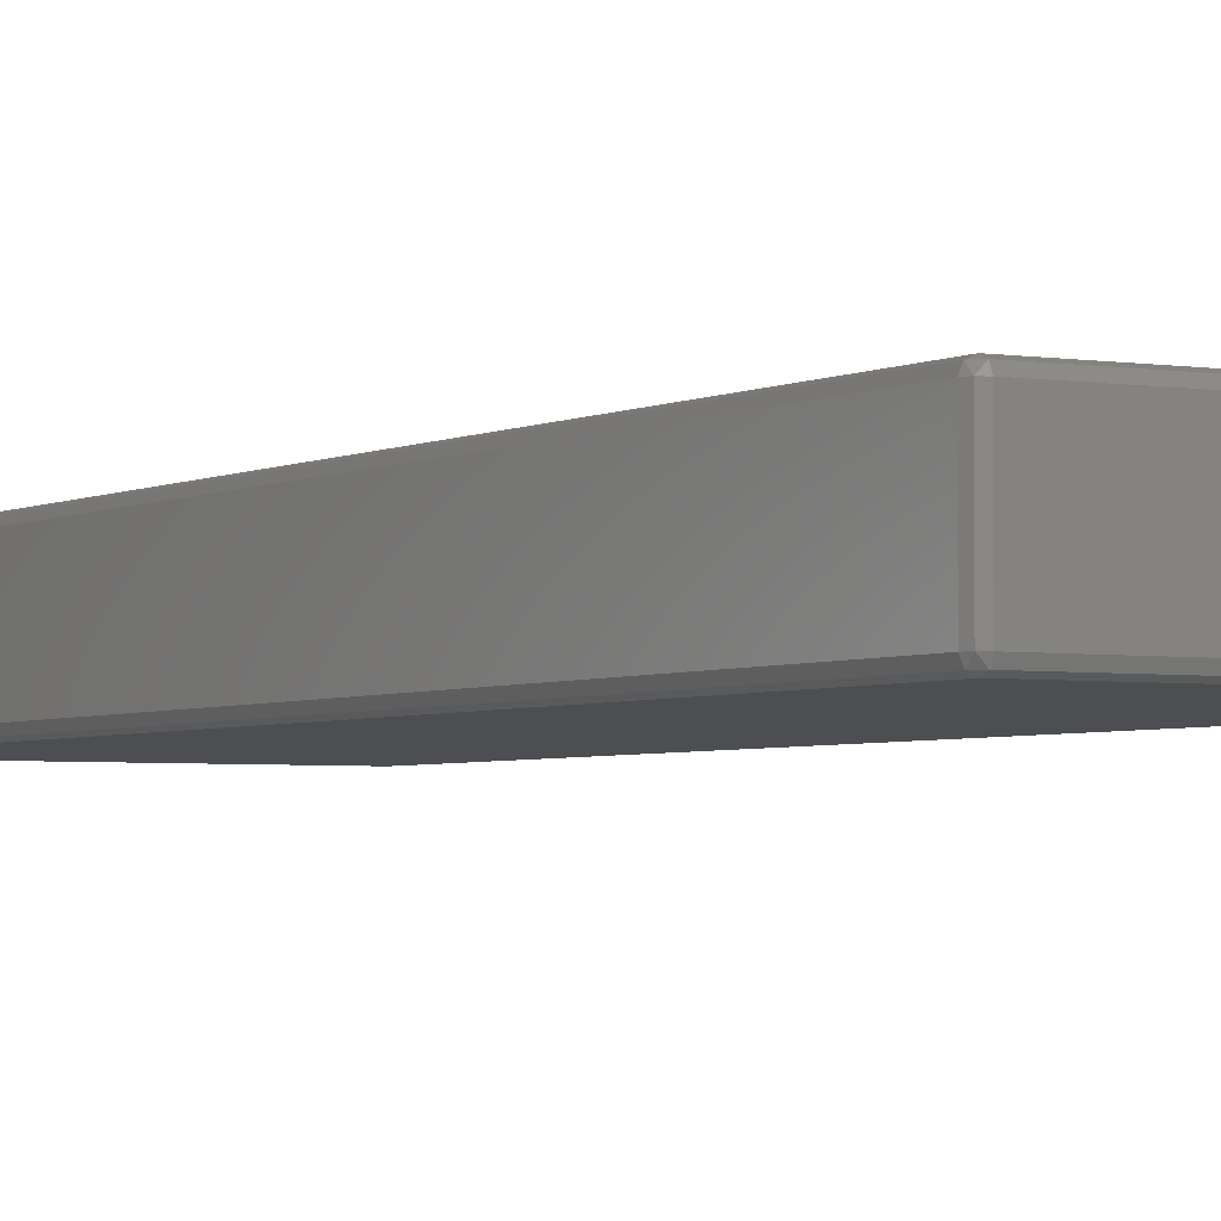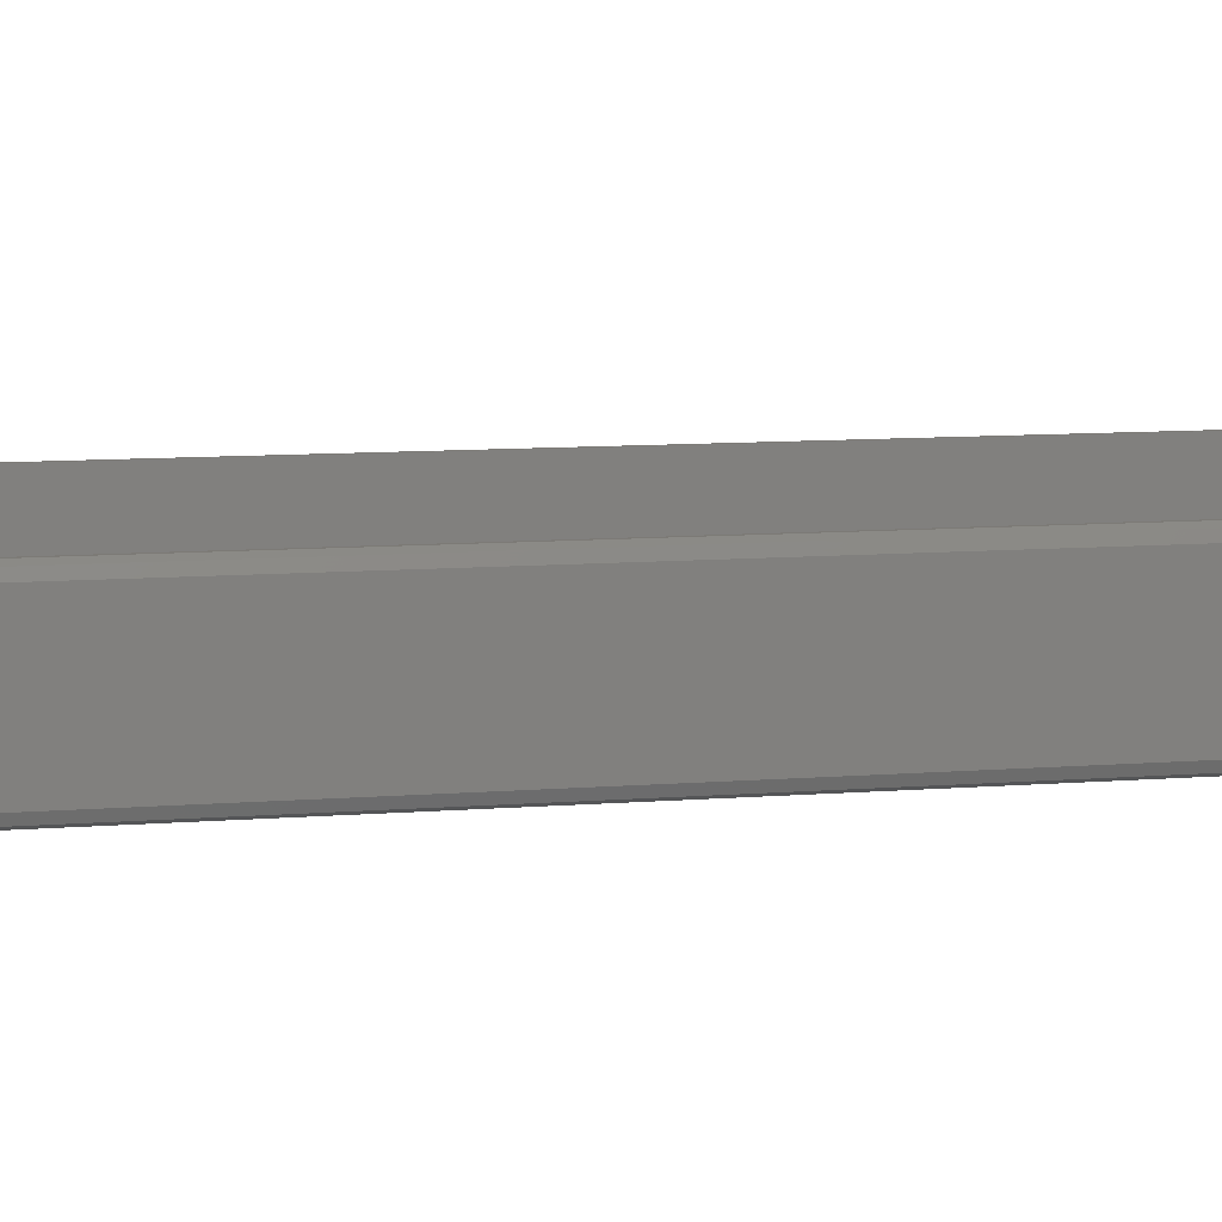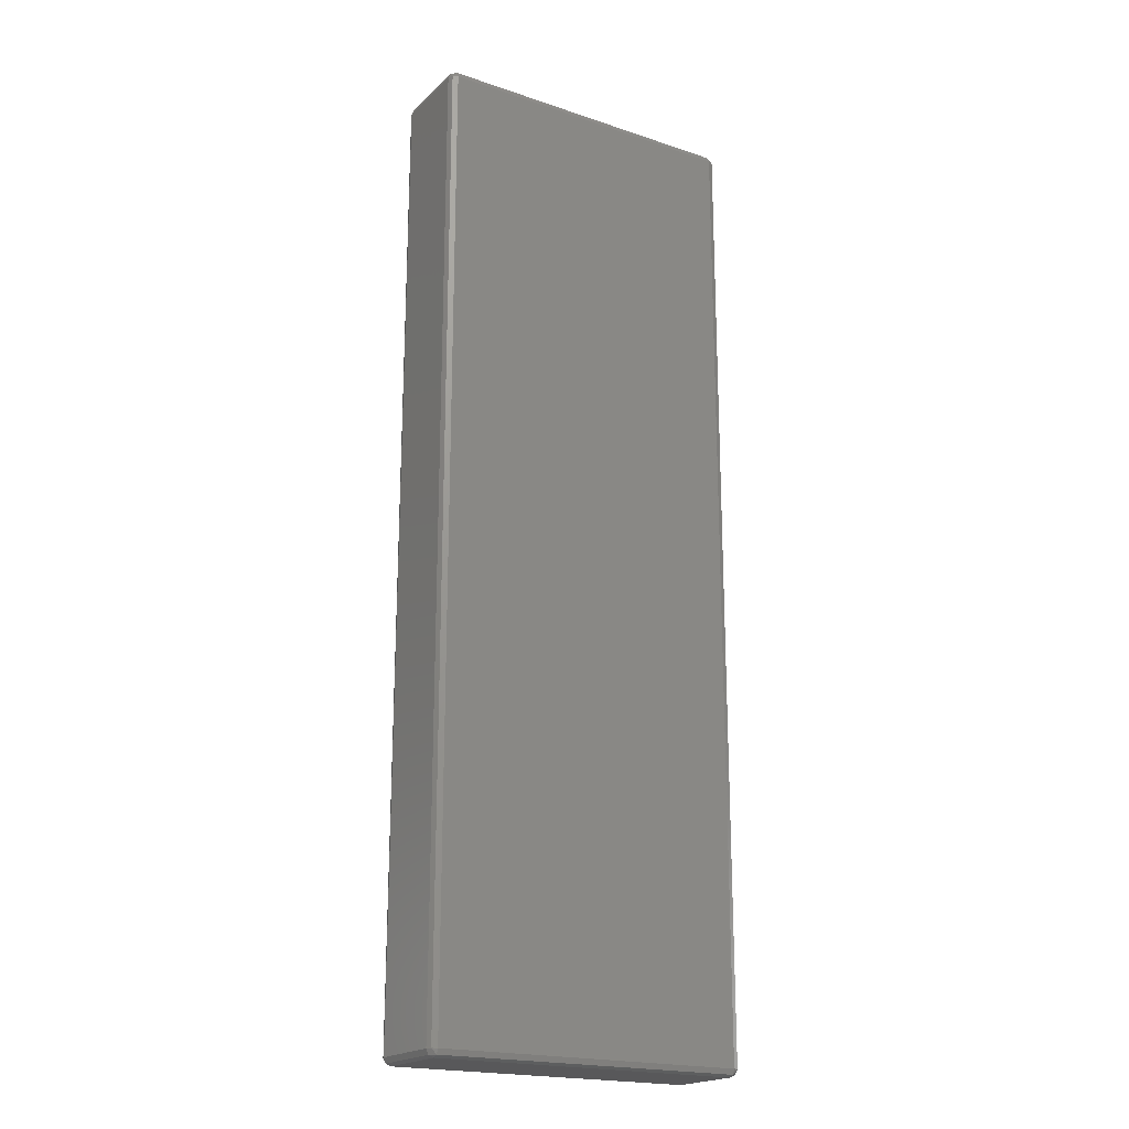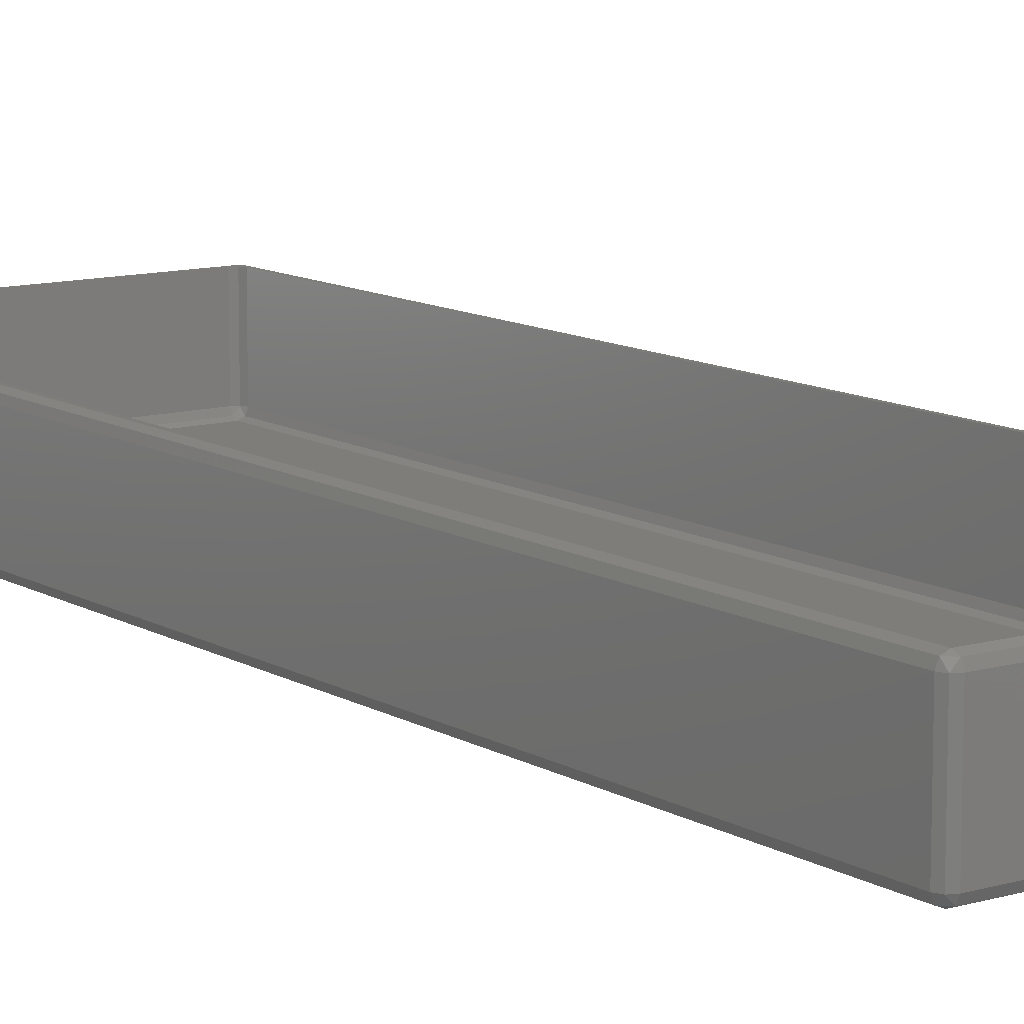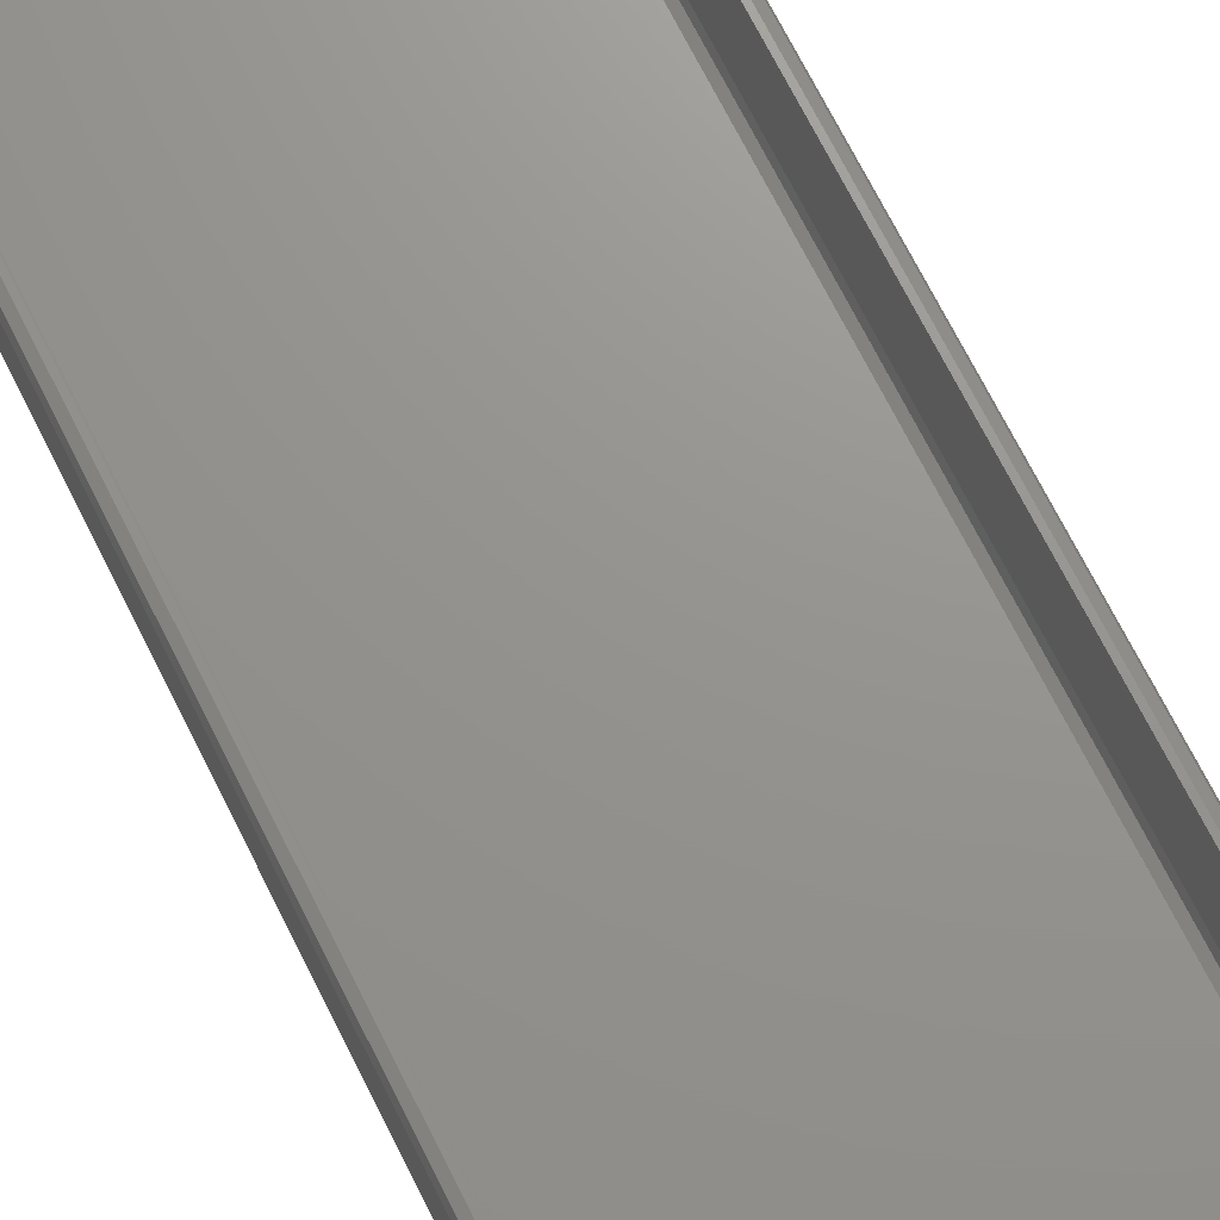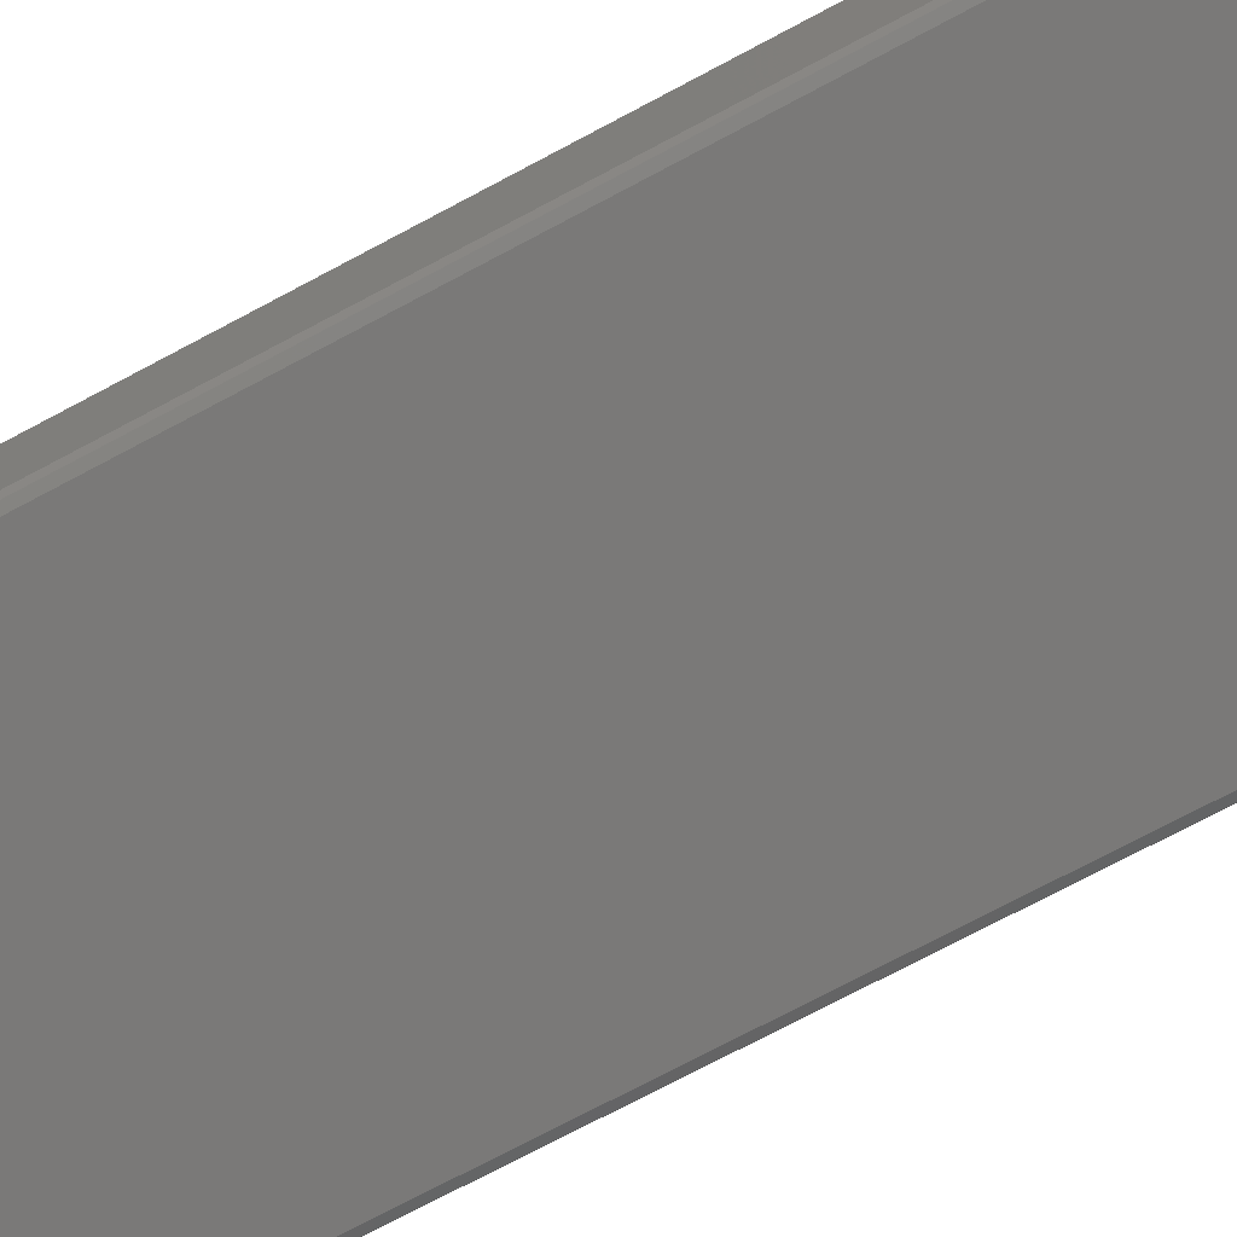
<metadata>
{"format":"stl","ext":"stl","renderer":"f3d","projection":"perspective","resolution":1024,"background":"white","views":[{"elev":-3.2,"azim":-30.1,"up":"+Z"},{"elev":7.7,"azim":-104.6,"up":"+Z"},{"elev":-20.0,"azim":148.3,"up":"+Y"},{"elev":11.2,"azim":-35.5,"up":"+Z"},{"elev":71.1,"azim":153.3,"up":"+Z"},{"elev":-72.3,"azim":-61.8,"up":"+Z"}]}
</metadata>
<code>
# stl→obj: 84 verts, 164 faces
v 2 264 2
v 0.5858 263.4 23.5
v 2 264 23.5
v 0.5858 263.4 2
v 87.41 0.5858 23.5
v 88 2 2
v 88 2 23.5
v 87.41 0.5858 2
v 2 0 23.5
v 86 0.5858 24.91
v 2 0.5858 24.91
v 86 0 23.5
v 88 262 2
v 88 262 23.5
v 86 264 2
v 86 264 23.5
v 86 0 2
v 86 0.5858 0.5858
v 0 262 2
v 0 262 23.5
v 87.41 2 0.5858
v 87.41 262 0.5858
v 87.41 263.4 2
v 87.41 2 24.91
v 0.5858 0.5858 2
v 0 2 23.5
v 0 2 2
v 0.5858 0.5858 23.5
v 2 2 0
v 86 262 0
v 86 2 0
v 2 262 0
v 2 0 2
v 87.41 262 24.91
v 2 0.5858 0.5858
v 0.5858 262 24.91
v 0.5858 2 0.5858
v 86 262 25.5
v 86 2 25.5
v 86 263.4 0.5858
v 86 263.4 24.91
v 85 259 25.5
v 84.41 260.4 25.5
v 83 261 25.5
v 5 261 25.5
v 3 259 25.5
v 2 262 25.5
v 3 5 25.5
v 3.586 260.4 25.5
v 85 5 25.5
v 84.41 3.586 25.5
v 83 3 25.5
v 5 3 25.5
v 2 2 25.5
v 3.586 3.586 25.5
v 87.41 263.4 23.5
v 0.5858 2 24.91
v 2 263.4 0.5858
v 2 263.4 24.91
v 0.5858 262 0.5858
v 83 3 4
v 5 3 4
v 3.586 260.4 4
v 5 261 4
v 85 5 4
v 85 259 4
v 83 261 4
v 84.41 3.586 4
v 83 3.586 2.586
v 3 259 4
v 84.41 5 2.586
v 84.41 260.4 4
v 84.41 259 2.586
v 3 5 4
v 3.586 3.586 4
v 5 259 2
v 83 5 2
v 83 259 2
v 5 5 2
v 5 3.586 2.586
v 3.586 5 2.586
v 83 260.4 2.586
v 5 260.4 2.586
v 3.586 259 2.586
f 1 2 3
f 2 1 4
f 5 6 7
f 6 5 8
f 9 10 11
f 10 9 12
f 7 13 14
f 13 7 6
f 15 3 16
f 3 15 1
f 8 17 18
f 19 2 4
f 2 19 20
f 8 18 21
f 13 22 23
f 24 5 7
f 25 26 27
f 26 25 28
f 29 30 31
f 30 29 32
f 11 28 9
f 25 9 28
f 9 25 33
f 31 22 21
f 22 31 30
f 24 14 34
f 14 24 7
f 21 18 31
f 35 17 33
f 17 35 18
f 2 20 36
f 35 37 29
f 38 24 34
f 24 38 39
f 27 20 19
f 20 27 26
f 35 31 18
f 31 35 29
f 22 40 23
f 41 38 34
f 22 30 40
f 35 25 37
f 38 42 39
f 38 43 42
f 38 44 43
f 38 45 44
f 46 47 48
f 49 47 46
f 45 47 49
f 47 45 38
f 50 39 42
f 51 39 50
f 52 39 51
f 53 39 52
f 53 54 39
f 55 54 53
f 48 54 55
f 54 48 47
f 14 23 56
f 23 14 13
f 54 57 11
f 10 12 5
f 33 25 35
f 25 27 37
f 32 40 30
f 40 32 58
f 2 36 59
f 23 16 56
f 16 23 15
f 16 41 56
f 6 22 13
f 22 6 21
f 6 8 21
f 37 32 29
f 32 37 60
f 37 19 60
f 19 37 27
f 54 10 39
f 10 54 11
f 36 54 47
f 54 36 57
f 33 12 9
f 12 33 17
f 17 5 12
f 5 17 8
f 58 60 4
f 32 60 58
f 16 59 41
f 59 16 3
f 3 2 59
f 39 10 24
f 24 10 5
f 56 41 34
f 23 40 15
f 40 1 15
f 1 40 58
f 58 4 1
f 57 26 28
f 57 28 11
f 60 19 4
f 59 36 47
f 59 38 41
f 38 59 47
f 56 34 14
f 26 36 20
f 36 26 57
f 61 53 52
f 53 61 62
f 63 45 49
f 45 63 64
f 65 42 66
f 42 65 50
f 64 44 45
f 44 64 67
f 68 69 61
f 46 63 49
f 63 46 70
f 68 71 69
f 66 72 73
f 55 74 48
f 74 55 75
f 76 77 78
f 77 76 79
f 62 55 53
f 55 62 75
f 78 71 73
f 71 78 77
f 71 77 69
f 69 62 61
f 62 69 80
f 80 79 81
f 48 70 46
f 70 48 74
f 73 72 82
f 73 82 78
f 68 50 65
f 50 68 51
f 80 81 75
f 66 43 72
f 43 66 42
f 62 80 75
f 75 81 74
f 83 78 82
f 78 83 76
f 67 43 44
f 43 67 72
f 71 66 73
f 66 71 65
f 65 71 68
f 84 79 76
f 79 84 81
f 68 52 51
f 52 68 61
f 79 69 77
f 69 79 80
f 83 63 84
f 76 83 84
f 72 67 82
f 83 67 64
f 67 83 82
f 83 64 63
f 74 84 70
f 84 74 81
f 84 63 70

</code>
